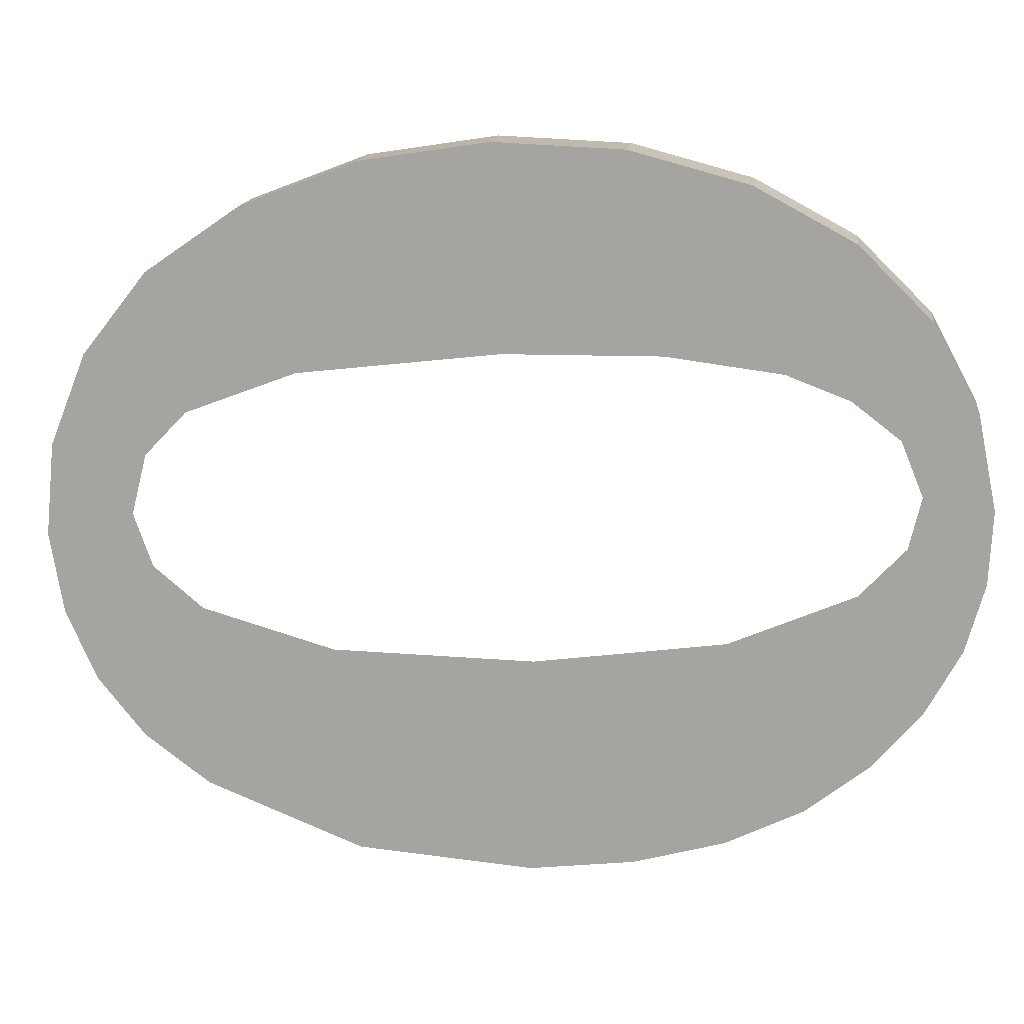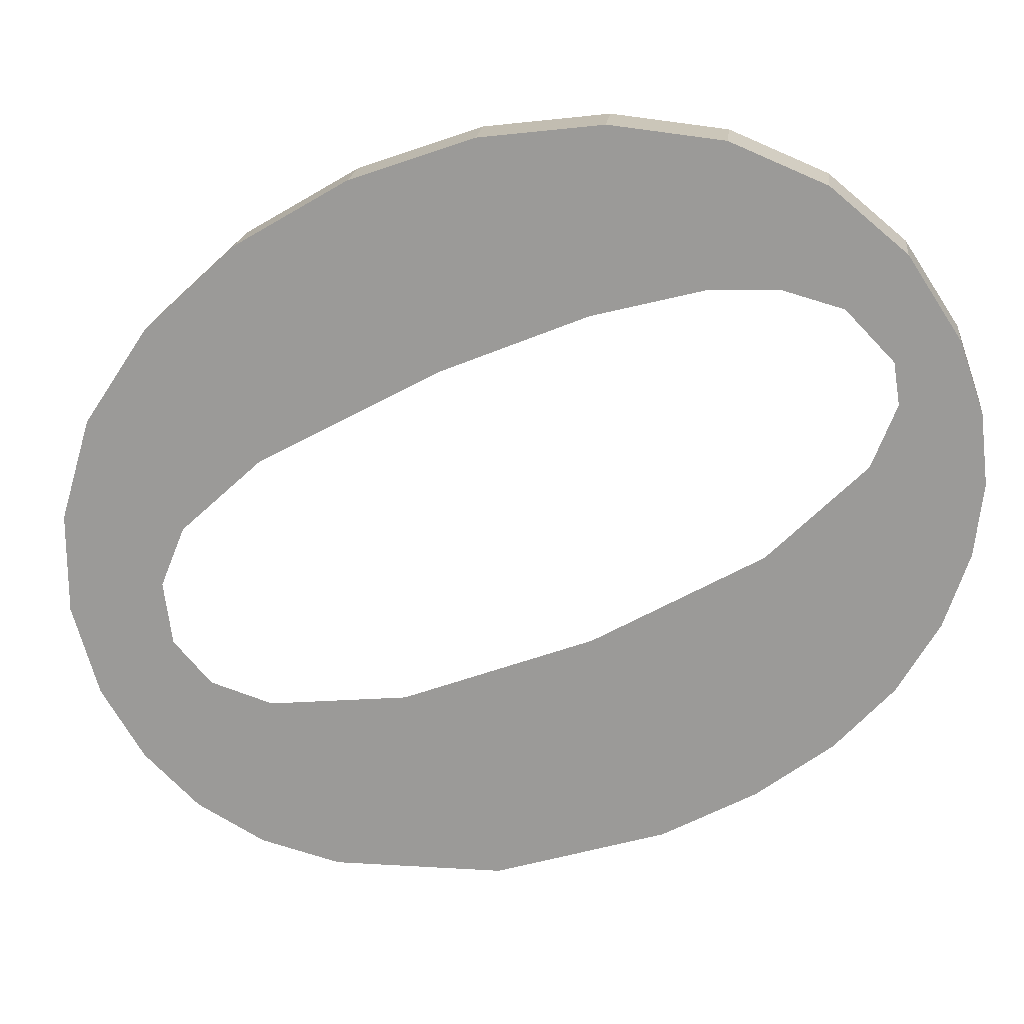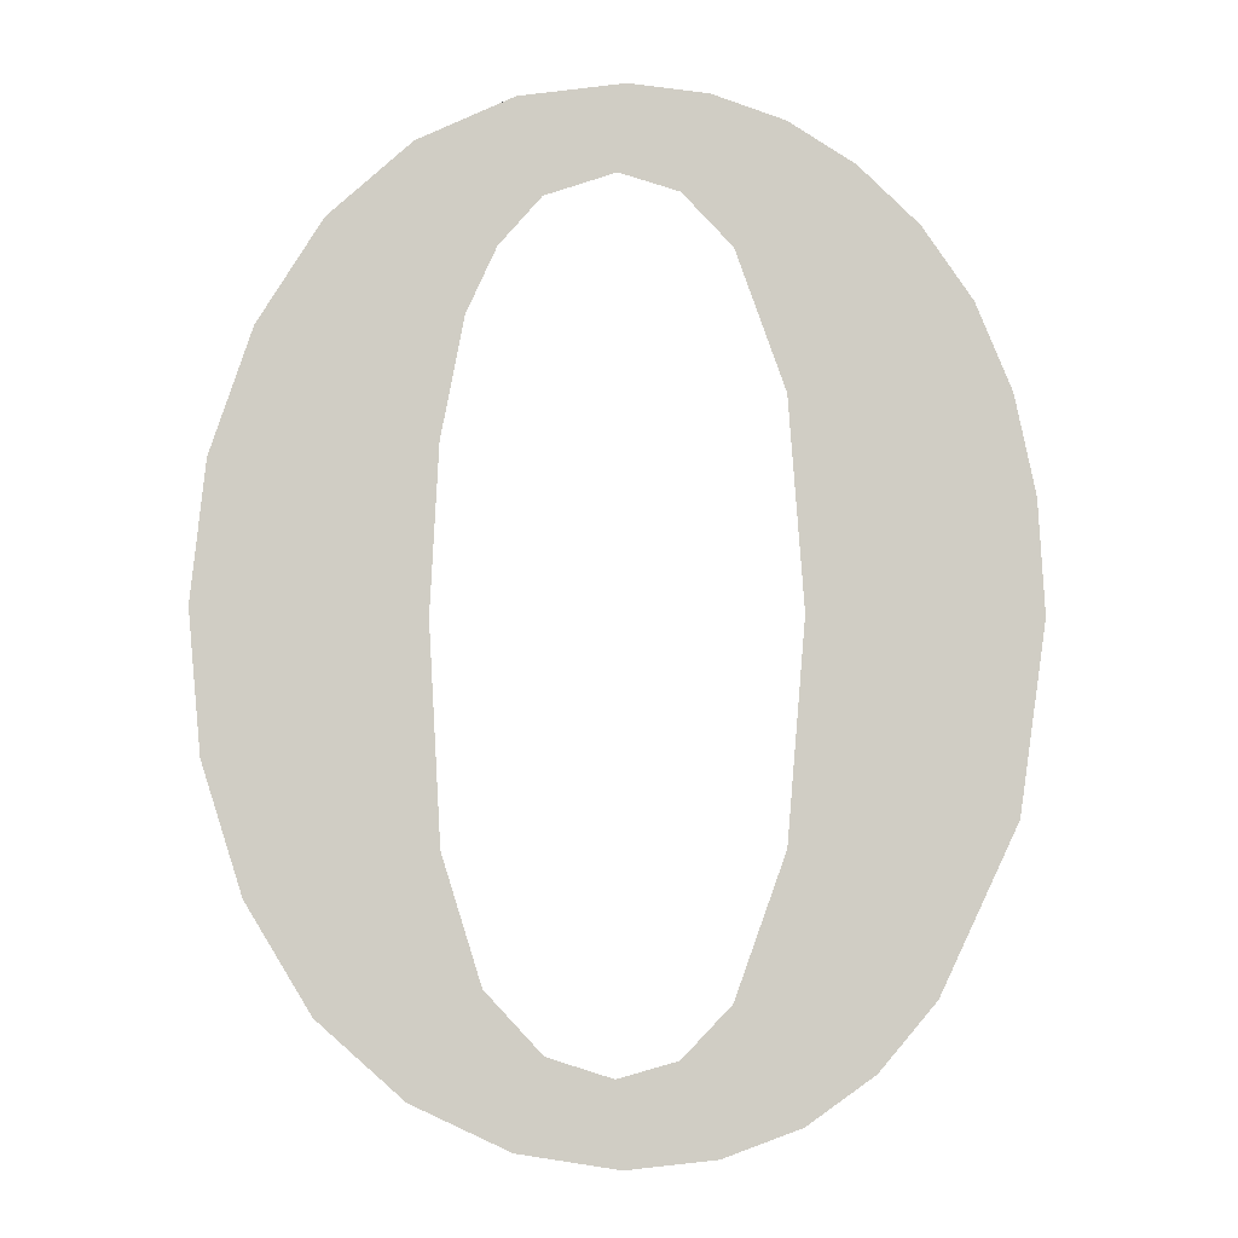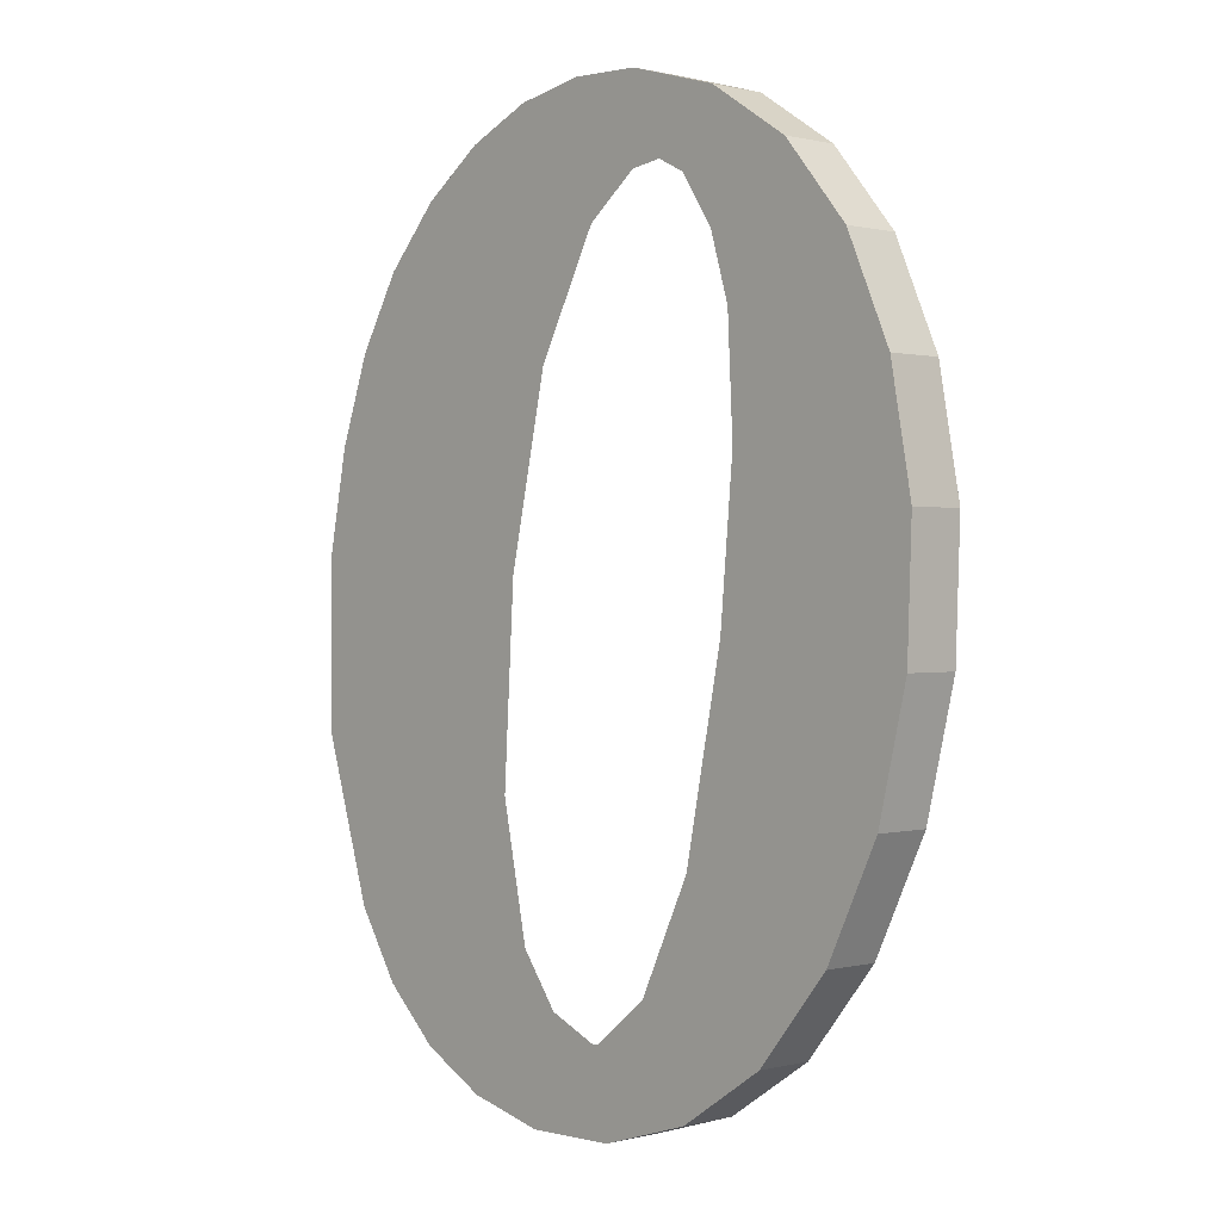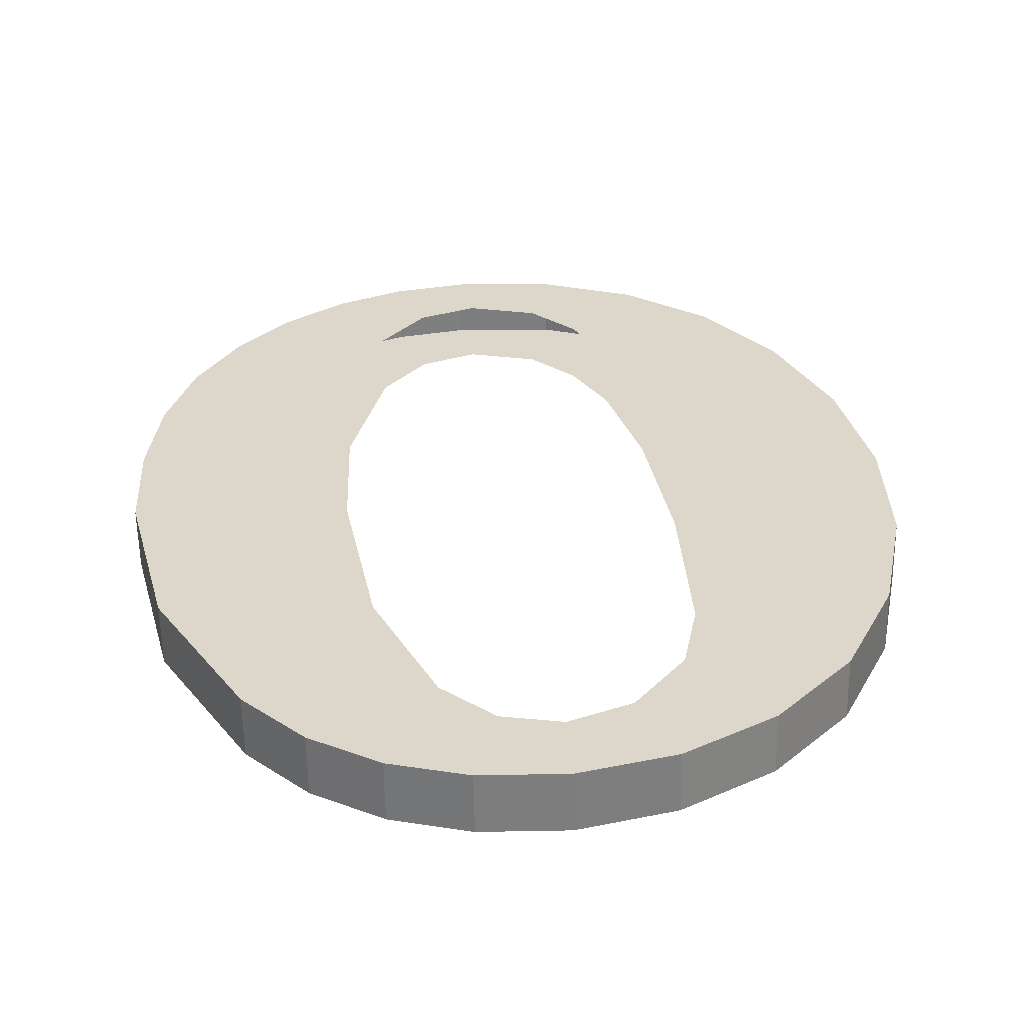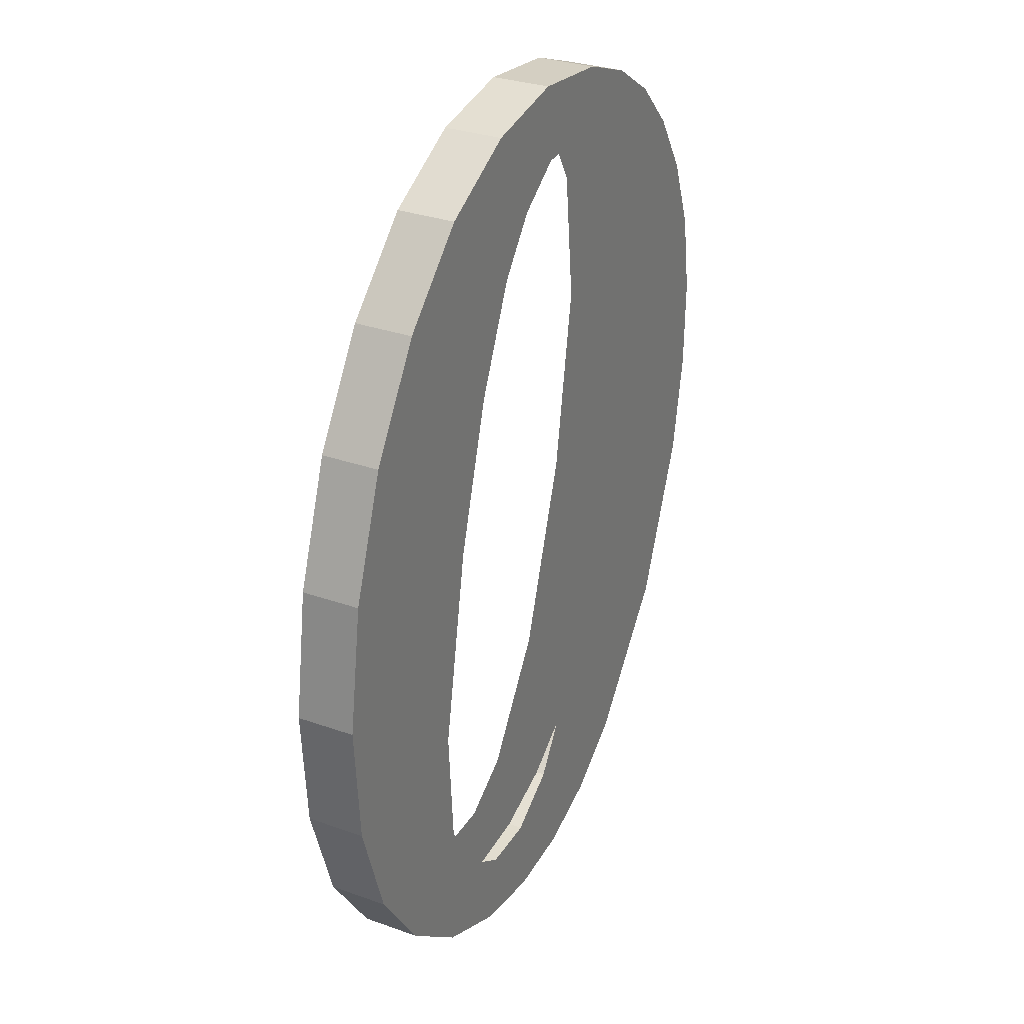
<metadata>
{"format":"obj","ext":"obj","renderer":"f3d","projection":"perspective","resolution":1024,"background":"white","views":[{"elev":-75.4,"azim":-86.9,"up":"+Y"},{"elev":-73.5,"azim":-65.2,"up":"+Y"},{"elev":-13.0,"azim":-3.2,"up":"+Z"},{"elev":11.0,"azim":-132.8,"up":"+Z"},{"elev":38.0,"azim":173.1,"up":"+Y"},{"elev":14.6,"azim":-63.4,"up":"+Z"}]}
</metadata>
<code>
o #ID1517
v -0.2667 0.02682 -0.08139
v -0.2666 0.02665 -0.07999
v -0.2666 0.02648 -0.07864
v -0.2661 0.02686 -0.08166
v -0.2663 0.02675 -0.08077
v -0.2659 0.02679 -0.08115
v -0.2655 0.02687 -0.08175
v -0.2655 0.02681 -0.08128
v -0.2652 0.02679 -0.08117
v -0.265 0.02686 -0.0817
v -0.2649 0.02676 -0.08085
v -0.2645 0.02684 -0.08152
v -0.2645 0.02664 -0.07996
v -0.2644 0.02647 -0.07859
v -0.2641 0.0268 -0.08122
v -0.2642 0.02615 -0.076
v -0.2638 0.02619 -0.07635
v -0.2637 0.02675 -0.08081
v -0.2635 0.02625 -0.0768
v -0.2632 0.02662 -0.07979
v -0.2633 0.02631 -0.07732
v -0.2631 0.02639 -0.07794
v -0.2631 0.02648 -0.07863
v -0.2679 0.02658 -0.07948
v -0.2679 0.02637 -0.07778
v -0.268 0.02648 -0.07863
v -0.2677 0.02627 -0.07701
v -0.2677 0.02668 -0.08027
v -0.2673 0.02619 -0.07637
v -0.2673 0.02676 -0.08092
v -0.2668 0.02614 -0.07592
v -0.2666 0.02635 -0.0776
v -0.2665 0.02625 -0.07684
v -0.2662 0.0261 -0.07564
v -0.2663 0.0262 -0.07643
v -0.266 0.02616 -0.07612
v -0.2655 0.02609 -0.07555
v -0.2656 0.02614 -0.07597
v -0.2652 0.02616 -0.07608
v -0.265 0.0261 -0.0756
v -0.2649 0.0262 -0.07641
v -0.2646 0.02611 -0.07575
v -0.2645 0.02631 -0.07728
v -0.2655 0.02726 -0.08171
v -0.265 0.02686 -0.0817
v -0.2655 0.02687 -0.08175
v -0.265 0.02725 -0.08165
v -0.265 0.02725 -0.08165
v -0.2645 0.02684 -0.08152
v -0.265 0.02686 -0.0817
v -0.2645 0.02723 -0.08147
v -0.2645 0.02723 -0.08147
v -0.2641 0.0268 -0.08122
v -0.2645 0.02684 -0.08152
v -0.2641 0.02719 -0.08117
v -0.2641 0.0268 -0.08122
v -0.2637 0.02714 -0.08076
v -0.2637 0.02675 -0.08081
v -0.2641 0.02719 -0.08117
v -0.2637 0.02675 -0.08081
v -0.2632 0.02701 -0.07974
v -0.2632 0.02662 -0.07979
v -0.2637 0.02714 -0.08076
v -0.2632 0.02662 -0.07979
v -0.2631 0.02686 -0.07858
v -0.2631 0.02648 -0.07863
v -0.2632 0.02701 -0.07974
v -0.2631 0.02648 -0.07863
v -0.2631 0.02678 -0.07789
v -0.2631 0.02639 -0.07794
v -0.2631 0.02686 -0.07858
v -0.2631 0.02639 -0.07794
v -0.2633 0.0267 -0.07728
v -0.2633 0.02631 -0.07732
v -0.2631 0.02678 -0.07789
v -0.2633 0.02631 -0.07732
v -0.2635 0.02663 -0.07675
v -0.2635 0.02625 -0.0768
v -0.2633 0.0267 -0.07728
v -0.2635 0.02625 -0.0768
v -0.2638 0.02658 -0.0763
v -0.2638 0.02619 -0.07635
v -0.2635 0.02663 -0.07675
v -0.2638 0.02658 -0.0763
v -0.2642 0.02615 -0.076
v -0.2638 0.02619 -0.07635
v -0.2642 0.02653 -0.07595
v -0.2642 0.02653 -0.07595
v -0.2646 0.02611 -0.07575
v -0.2642 0.02615 -0.076
v -0.2646 0.0265 -0.0757
v -0.2646 0.0265 -0.0757
v -0.265 0.0261 -0.0756
v -0.2646 0.02611 -0.07575
v -0.265 0.02648 -0.07555
v -0.265 0.02648 -0.07555
v -0.2655 0.02609 -0.07555
v -0.265 0.0261 -0.0756
v -0.2655 0.02648 -0.0755
v -0.2655 0.02648 -0.0755
v -0.2662 0.0261 -0.07564
v -0.2655 0.02609 -0.07555
v -0.2662 0.02649 -0.07559
v -0.2662 0.02649 -0.07559
v -0.2668 0.02614 -0.07592
v -0.2662 0.0261 -0.07564
v -0.2668 0.02652 -0.07587
v -0.2668 0.02652 -0.07587
v -0.2673 0.02619 -0.07637
v -0.2668 0.02614 -0.07592
v -0.2673 0.02658 -0.07633
v -0.2677 0.02666 -0.07696
v -0.2673 0.02619 -0.07637
v -0.2673 0.02658 -0.07633
v -0.2677 0.02627 -0.07701
v -0.2679 0.02676 -0.07773
v -0.2677 0.02627 -0.07701
v -0.2677 0.02666 -0.07696
v -0.2679 0.02637 -0.07778
v -0.268 0.02686 -0.07858
v -0.2679 0.02637 -0.07778
v -0.2679 0.02676 -0.07773
v -0.268 0.02648 -0.07863
v -0.2679 0.02697 -0.07944
v -0.268 0.02648 -0.07863
v -0.268 0.02686 -0.07858
v -0.2679 0.02658 -0.07948
v -0.2677 0.02707 -0.08022
v -0.2679 0.02658 -0.07948
v -0.2679 0.02697 -0.07944
v -0.2677 0.02668 -0.08027
v -0.2673 0.02715 -0.08087
v -0.2677 0.02668 -0.08027
v -0.2677 0.02707 -0.08022
v -0.2673 0.02676 -0.08092
v -0.2673 0.02715 -0.08087
v -0.2667 0.02682 -0.08139
v -0.2673 0.02676 -0.08092
v -0.2667 0.02721 -0.08134
v -0.2667 0.02721 -0.08134
v -0.2661 0.02686 -0.08166
v -0.2667 0.02682 -0.08139
v -0.2661 0.02724 -0.08161
v -0.2661 0.02724 -0.08161
v -0.2655 0.02687 -0.08175
v -0.2661 0.02686 -0.08166
v -0.2655 0.02726 -0.08171
v -0.2679 0.02676 -0.07773
v -0.2679 0.02697 -0.07944
v -0.268 0.02686 -0.07858
v -0.2677 0.02666 -0.07696
v -0.2677 0.02707 -0.08022
v -0.2673 0.02658 -0.07633
v -0.2673 0.02715 -0.08087
v -0.2668 0.02652 -0.07587
v -0.2667 0.02721 -0.08134
v -0.2666 0.02686 -0.07859
v -0.2666 0.02673 -0.07755
v -0.2665 0.02664 -0.0768
v -0.2662 0.02649 -0.07559
v -0.2663 0.02659 -0.07638
v -0.266 0.02655 -0.07608
v -0.2655 0.02648 -0.0755
v -0.2656 0.02653 -0.07592
v -0.2652 0.02654 -0.07603
v -0.265 0.02648 -0.07555
v -0.2649 0.02659 -0.07636
v -0.2646 0.0265 -0.0757
v -0.2645 0.02669 -0.07723
v -0.2642 0.02653 -0.07595
v -0.2644 0.02686 -0.07854
v -0.2666 0.02703 -0.07994
v -0.2661 0.02724 -0.08161
v -0.2663 0.02713 -0.08072
v -0.2659 0.02718 -0.0811
v -0.2655 0.02726 -0.08171
v -0.2655 0.0272 -0.08123
v -0.2652 0.02718 -0.08112
v -0.265 0.02725 -0.08165
v -0.2649 0.02714 -0.0808
v -0.2645 0.02723 -0.08147
v -0.2645 0.02703 -0.07991
v -0.2641 0.02719 -0.08117
v -0.2638 0.02658 -0.0763
v -0.2637 0.02714 -0.08076
v -0.2635 0.02663 -0.07675
v -0.2632 0.02701 -0.07974
v -0.2633 0.0267 -0.07728
v -0.2631 0.02678 -0.07789
v -0.2631 0.02686 -0.07858
f 1 2 3
f 3 2 1
f 2 1 4
f 4 1 2
f 2 4 5
f 5 4 2
f 5 4 6
f 6 4 5
f 6 4 7
f 7 4 6
f 6 7 8
f 8 7 6
f 8 7 9
f 9 7 8
f 9 7 10
f 10 7 9
f 9 10 11
f 11 10 9
f 11 10 12
f 12 10 11
f 11 12 13
f 13 12 11
f 13 12 14
f 14 12 13
f 14 12 15
f 15 12 14
f 14 15 16
f 16 15 14
f 16 15 17
f 17 15 16
f 17 15 18
f 18 15 17
f 17 18 19
f 19 18 17
f 19 18 20
f 20 18 19
f 19 20 21
f 21 20 19
f 21 20 22
f 22 20 21
f 22 20 23
f 23 20 22
f 24 25 26
f 26 25 24
f 25 24 27
f 27 24 25
f 27 24 28
f 28 24 27
f 27 28 29
f 29 28 27
f 29 28 30
f 30 28 29
f 29 30 31
f 31 30 29
f 31 30 1
f 1 30 31
f 31 1 3
f 3 1 31
f 31 3 32
f 32 3 31
f 31 32 33
f 33 32 31
f 31 33 34
f 34 33 31
f 34 33 35
f 35 33 34
f 34 35 36
f 36 35 34
f 34 36 37
f 37 36 34
f 37 36 38
f 38 36 37
f 37 38 39
f 39 38 37
f 37 39 40
f 40 39 37
f 40 39 41
f 41 39 40
f 40 41 42
f 42 41 40
f 42 41 43
f 43 41 42
f 42 43 16
f 16 43 42
f 16 43 14
f 14 43 16
f 44 45 46
f 46 45 44
f 45 44 47
f 47 44 45
f 48 49 50
f 50 49 48
f 49 48 51
f 51 48 49
f 52 53 54
f 54 53 52
f 53 52 55
f 55 52 53
f 56 57 58
f 58 57 56
f 57 56 59
f 59 56 57
f 60 61 62
f 62 61 60
f 61 60 63
f 63 60 61
f 64 65 66
f 66 65 64
f 65 64 67
f 67 64 65
f 68 69 70
f 70 69 68
f 69 68 71
f 71 68 69
f 72 73 74
f 74 73 72
f 73 72 75
f 75 72 73
f 76 77 78
f 78 77 76
f 77 76 79
f 79 76 77
f 80 81 82
f 82 81 80
f 81 80 83
f 83 80 81
f 84 85 86
f 86 85 84
f 85 84 87
f 87 84 85
f 88 89 90
f 90 89 88
f 89 88 91
f 91 88 89
f 92 93 94
f 94 93 92
f 93 92 95
f 95 92 93
f 96 97 98
f 98 97 96
f 97 96 99
f 99 96 97
f 100 101 102
f 102 101 100
f 101 100 103
f 103 100 101
f 104 105 106
f 106 105 104
f 105 104 107
f 107 104 105
f 108 109 110
f 110 109 108
f 109 108 111
f 111 108 109
f 112 113 114
f 114 113 112
f 113 112 115
f 115 112 113
f 116 117 118
f 118 117 116
f 117 116 119
f 119 116 117
f 120 121 122
f 122 121 120
f 121 120 123
f 123 120 121
f 124 125 126
f 126 125 124
f 125 124 127
f 127 124 125
f 128 129 130
f 130 129 128
f 129 128 131
f 131 128 129
f 132 133 134
f 134 133 132
f 133 132 135
f 135 132 133
f 136 137 138
f 138 137 136
f 137 136 139
f 139 136 137
f 140 141 142
f 142 141 140
f 141 140 143
f 143 140 141
f 144 145 146
f 146 145 144
f 145 144 147
f 147 144 145
f 148 149 150
f 150 149 148
f 149 148 151
f 151 148 149
f 149 151 152
f 152 151 149
f 152 151 153
f 153 151 152
f 152 153 154
f 154 153 152
f 154 153 155
f 155 153 154
f 154 155 156
f 156 155 154
f 156 155 157
f 157 155 156
f 157 155 158
f 158 155 157
f 158 155 159
f 159 155 158
f 159 155 160
f 160 155 159
f 159 160 161
f 161 160 159
f 161 160 162
f 162 160 161
f 162 160 163
f 163 160 162
f 162 163 164
f 164 163 162
f 164 163 165
f 165 163 164
f 165 163 166
f 166 163 165
f 165 166 167
f 167 166 165
f 167 166 168
f 168 166 167
f 167 168 169
f 169 168 167
f 169 168 170
f 170 168 169
f 169 170 171
f 171 170 169
f 156 172 173
f 173 172 156
f 172 156 157
f 157 156 172
f 173 172 174
f 174 172 173
f 173 174 175
f 175 174 173
f 173 175 176
f 176 175 173
f 176 175 177
f 177 175 176
f 176 177 178
f 178 177 176
f 176 178 179
f 179 178 176
f 179 178 180
f 180 178 179
f 179 180 181
f 181 180 179
f 181 180 182
f 182 180 181
f 181 182 171
f 171 182 181
f 181 171 183
f 183 171 181
f 183 171 170
f 170 171 183
f 183 170 184
f 184 170 183
f 183 184 185
f 185 184 183
f 185 184 186
f 186 184 185
f 185 186 187
f 187 186 185
f 187 186 188
f 188 186 187
f 187 188 189
f 189 188 187
f 187 189 190
f 190 189 187

</code>
